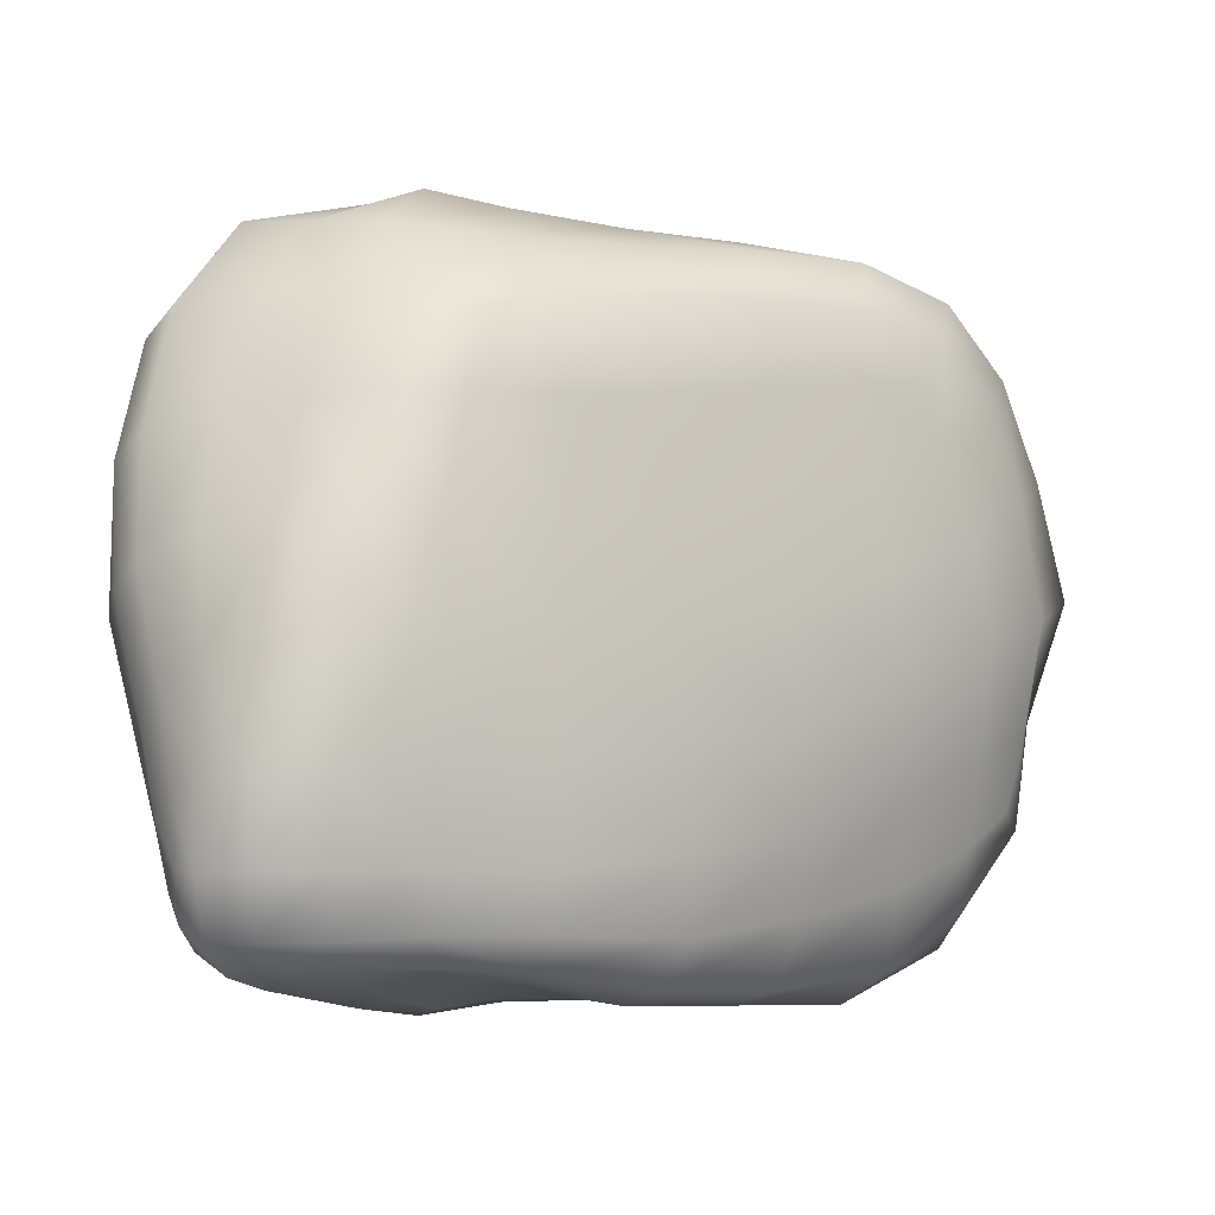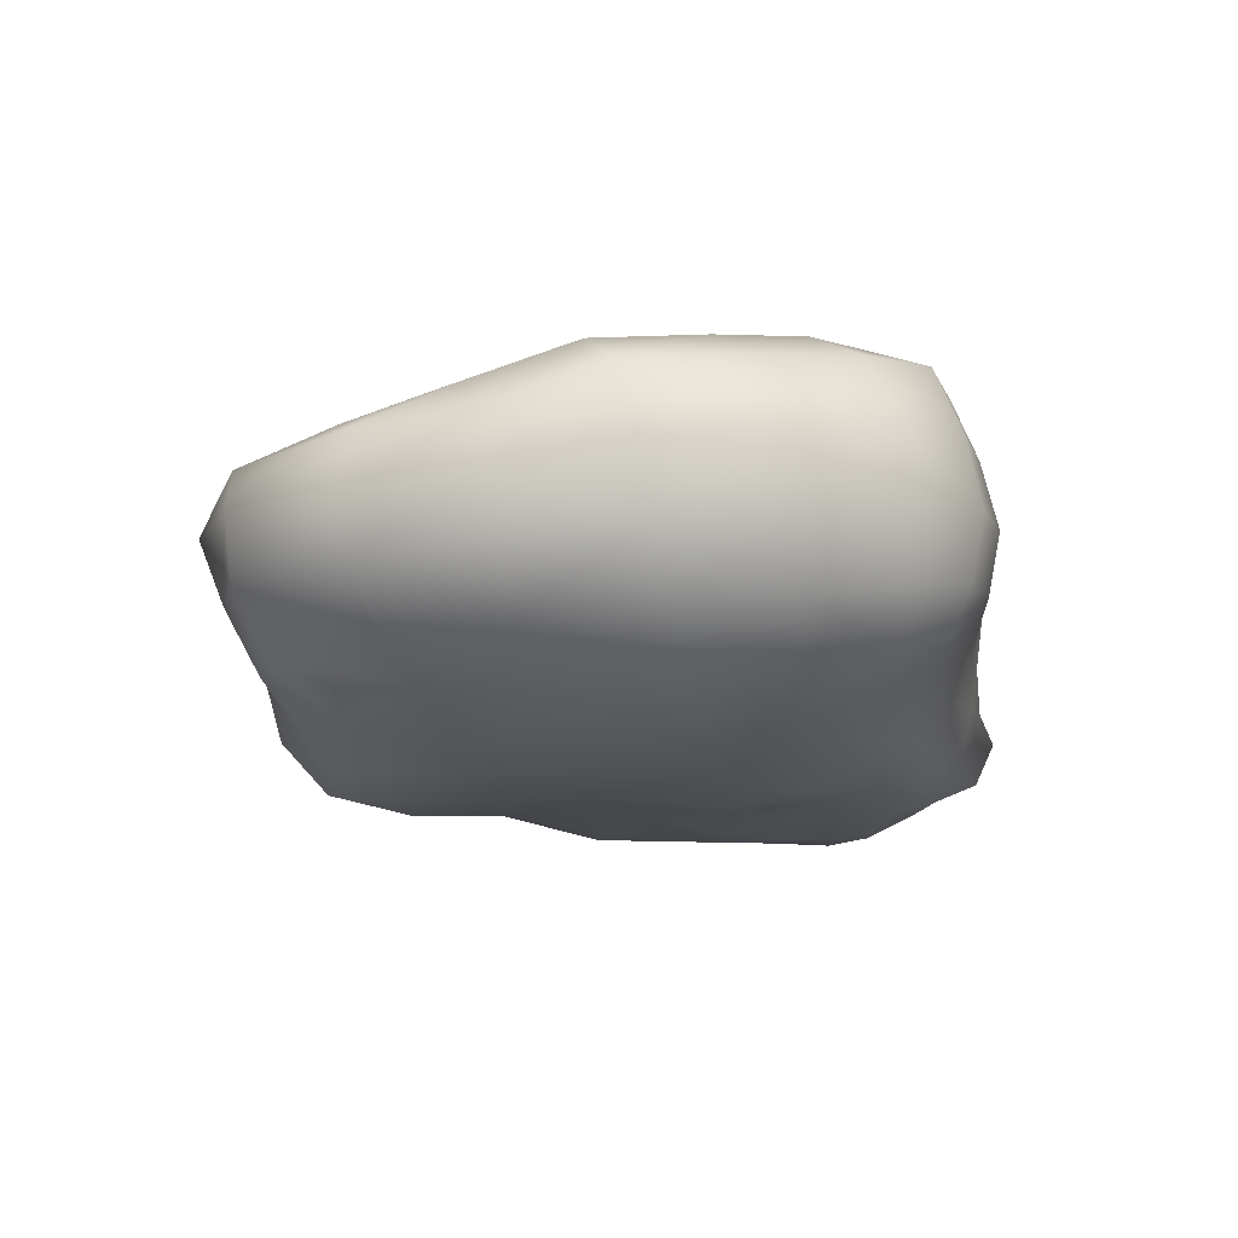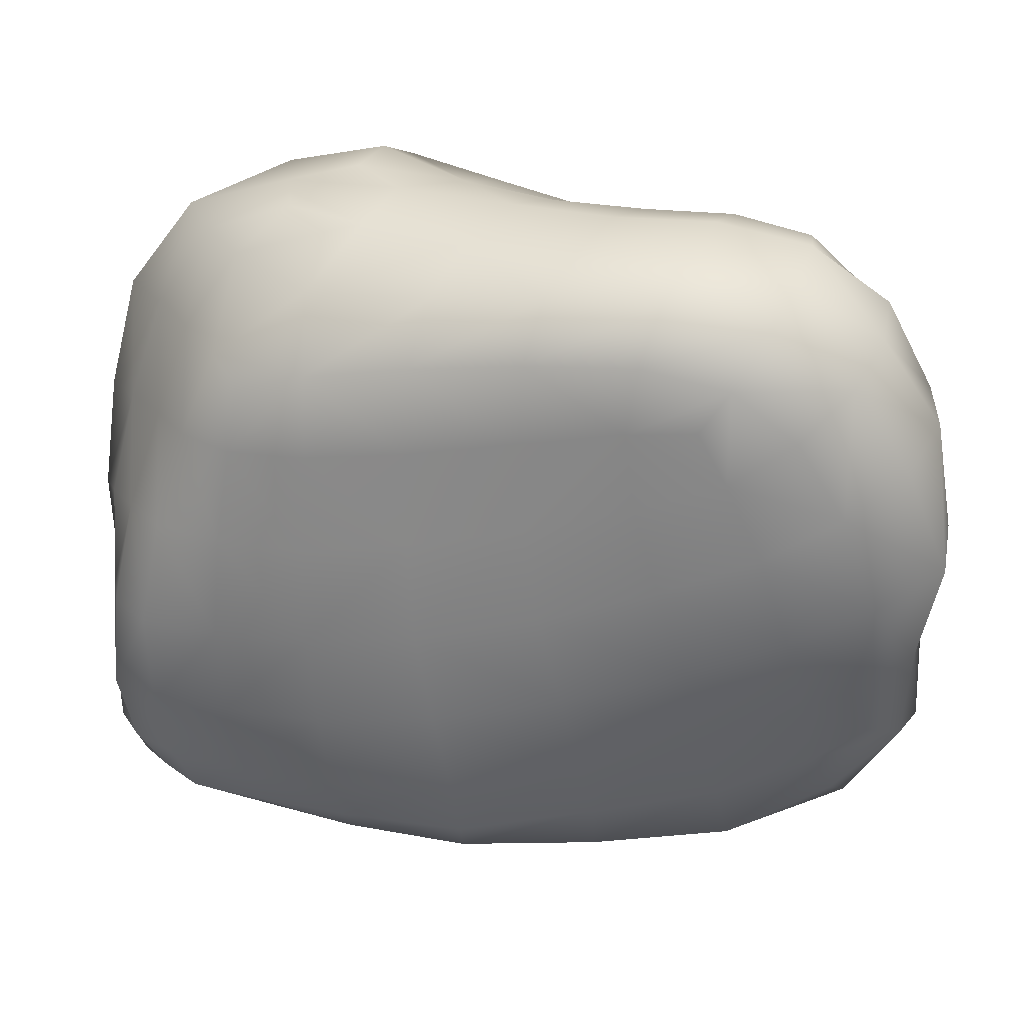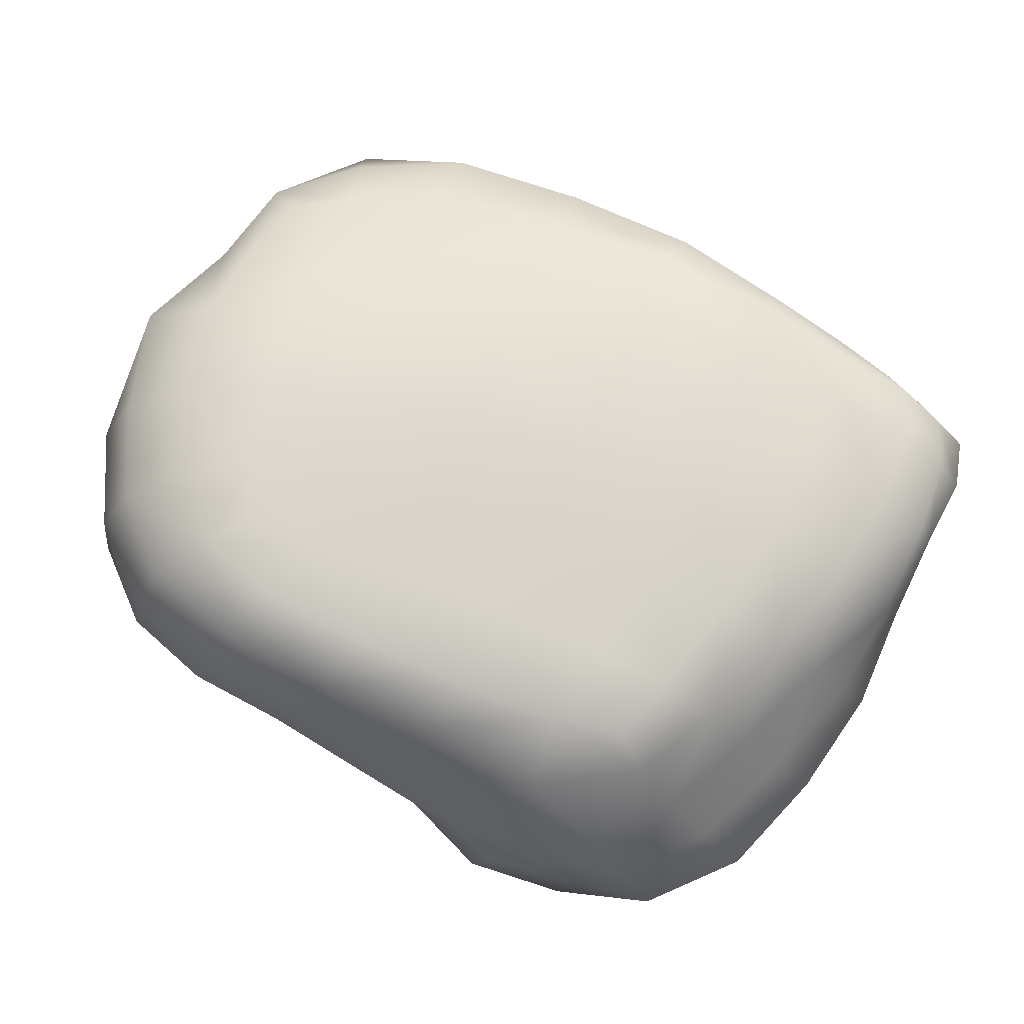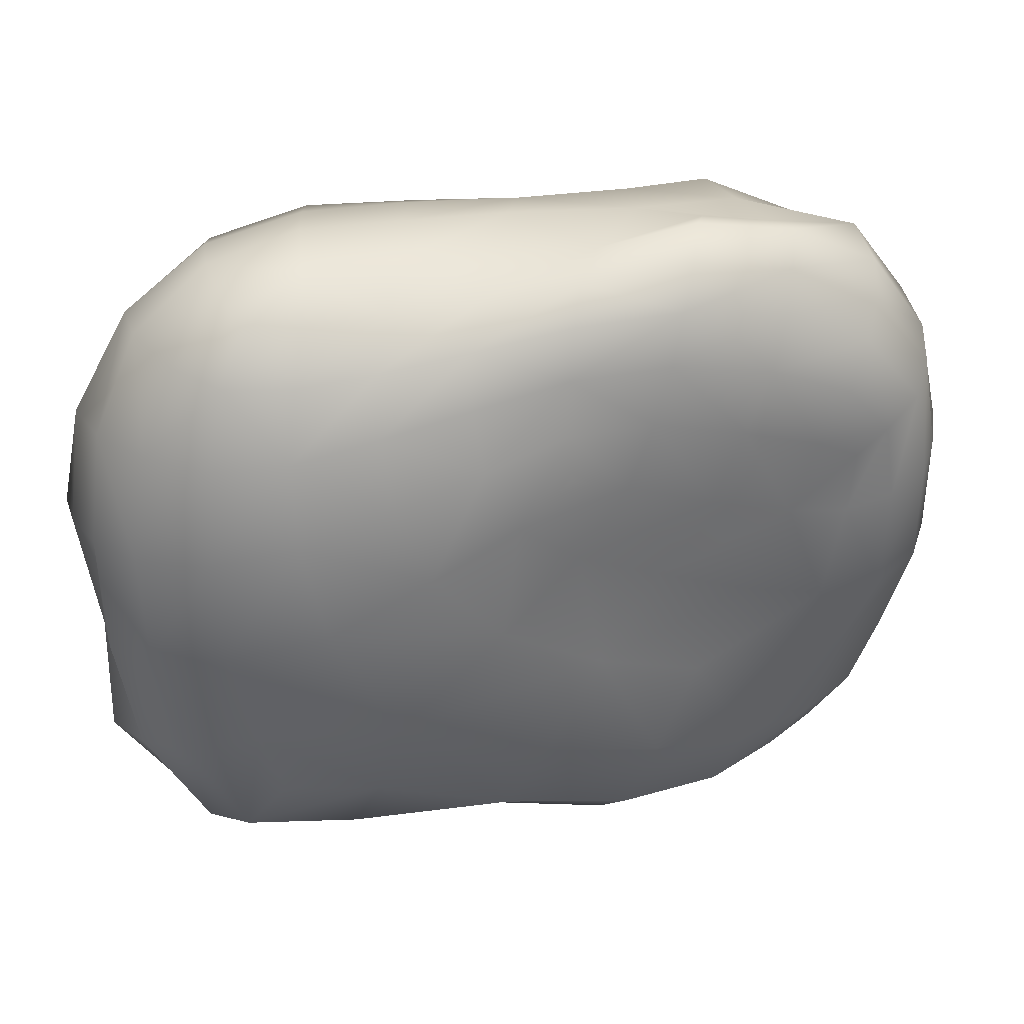
<metadata>
{"format":"obj","ext":"obj","renderer":"f3d","projection":"perspective","resolution":1024,"background":"white","views":[{"elev":-9.7,"azim":144.8,"up":"+Z"},{"elev":-11.1,"azim":-85.6,"up":"+Y"},{"elev":26.7,"azim":-170.5,"up":"+Z"},{"elev":73.1,"azim":29.5,"up":"+Y"},{"elev":33.0,"azim":-18.2,"up":"+Z"}]}
</metadata>
<code>
g default
v 0.0651 0.1604 0.7822
v -0.01302 -0.002751 0.8278
v -0.2058 0.2029 0.7905
v -0.2688 0.04058 0.8235
v -0.5476 -0.09581 0.8006
v -0.9133 0.02919 -0.739
v -0.8787 -0.1187 -0.729
v -0.8046 -0.2658 -0.6592
v -0.5542 -0.09151 -0.8229
v 0.3005 0.01212 -0.8677
v 0.4133 0.4018 0.5141
v 0.162 0.4145 0.5568
v -0.1136 0.4282 0.5891
v 0.4304 0.4309 -0.1889
v 0.6723 0.4007 -0.2048
v -0.1133 0.441 0.1699
v 0.17 0.4281 0.1029
v 0.4301 0.4325 0.06702
v 0.6498 0.3978 0.05724
v -0.3537 0.435 0.4373
v -0.1004 0.4333 0.394
v 0.1711 0.4257 0.3431
v 0.4162 0.4151 0.3087
v 0.6123 0.389 0.2986
v 0.55 -0.4884 0.1601
v 0.7219 -0.459 0.1108
v 0.6655 -0.4691 -0.1217
v 0.7792 -0.3706 -0.388
v 0.1367 -0.2138 0.809
v 0.05828 -0.3188 0.7777
v -0.09798 -0.1469 0.7939
v -0.1711 -0.2613 0.7402
v -0.3835 -0.2153 0.7137
v -0.5778 -0.2038 0.7147
v 0.9975 -0.2503 0.4788
v 0.968 -0.3433 0.4319
v 0.9118 -0.4169 0.3812
v 0.821 -0.4474 0.3198
v 0.836 -0.1464 0.7357
v 0.8366 -0.2685 0.6946
v 0.8056 -0.3544 0.6366
v 0.592 -0.1834 0.7971
v 1.071 -0.2228 0.2069
v 1.029 -0.3136 0.1675
v 1.045 -0.2807 -0.1069
v 0.97 -0.3892 0.1351
v 0.9774 -0.3705 -0.1352
v 0.9346 -0.3065 -0.3902
v 0.8621 -0.4295 0.1093
v 0.87 0.3665 -0.2079
v 0.8227 0.3404 0.05912
v 0.9323 0.2157 0.04361
v 0.751 0.3093 0.3002
v -0.6559 -0.352 0.4411
v -0.6565 -0.396 0.2352
v -0.7786 -0.2409 0.603
v -0.8379 -0.2904 0.4228
v -0.8608 -0.321 0.1846
v -0.006121 -0.4258 0.5869
v -0.01395 -0.4525 0.4559
v -0.2201 -0.4537 0.3956
v -0.1493 0.3496 0.723
v -0.379 0.4383 0.6056
v -0.4245 0.3718 0.7389
v -0.5924 0.4335 0.5606
v -0.673 0.3721 0.6869
v -0.8669 0.34 0.5444
v -0.9261 0.189 0.6128
v -1.073 0.1489 0.3877
v 0.4596 -0.4668 -0.06606
v 0.08094 -0.4543 -0.2144
v 0.3463 -0.4428 -0.307
v 0.5794 -0.414 -0.3601
v 0.823 -0.1642 -0.7774
v 0.7739 -0.08529 -0.8558
v 0.4531 -0.3584 -0.7608
v 0.1792 -0.4076 -0.731
v 0.1558 -0.2832 -0.8433
v -0.1483 -0.3903 -0.6625
v -0.1659 -0.2491 -0.7728
v -0.1491 -0.4862 0.2465
v 0.01017 -0.4685 0.1221
v 0.2307 -0.4567 0.01927
v -0.1767 -0.4612 -0.07215
v -0.8367 -0.3262 -0.08974
v -0.7695 -0.3058 -0.3658
v 0.6486 0.3305 -0.6349
v 0.3689 0.2871 -0.8252
v 0.3579 0.2174 -0.8416
v 0.1008 0.1939 -0.8832
v 0.1276 0.3102 0.6926
v 0.3303 0.1027 0.7939
v 0.01342 -0.3985 0.7103
v -0.2214 -0.3559 0.6634
v -0.2344 -0.4035 0.5377
v -0.431 -0.3135 0.6222
v -0.4474 -0.3692 0.4803
v -0.4309 -0.4215 0.3116
v -0.6208 -0.2879 0.602
v 0.936 -0.07358 -0.7845
v 0.8554 0.1716 0.2878
v 0.6619 0.2989 0.5126
v -0.4701 0.221 0.7954
v -0.5149 0.05537 0.8311
v -0.7161 0.2168 0.7473
v -0.7437 0.04563 0.7816
v -0.737 -0.1042 0.7546
v -0.9332 0.01798 0.6412
v -0.8735 -0.1321 0.6194
v -1.049 -0.02276 0.4112
v -0.3789 0.4389 0.2473
v -0.5926 0.4513 0.3326
v 0.1492 0.4463 -0.1471
v -0.1537 0.4375 -0.06859
v -0.4406 0.4405 0.03317
v -0.6797 0.436 0.1372
v 0.4138 0.4107 -0.4286
v 0.1125 0.4271 -0.3844
v -0.2072 0.4184 -0.3053
v -0.5079 0.4214 -0.2006
v -0.7514 0.4026 -0.09875
v -0.5558 0.3393 -0.4272
v -0.7971 0.3101 -0.3311
v -0.8296 0.2314 -0.5245
v -0.5901 0.2607 -0.6281
v -0.6189 0.1925 -0.7971
v -0.2527 0.3673 -0.5231
v -0.2759 0.2957 -0.7027
v -0.2767 0.231 -0.8448
v -0.2412 0.1249 -0.877
v 0.07561 0.4026 -0.5892
v 0.0583 0.3622 -0.7526
v 0.06719 0.2858 -0.8524
v 0.3907 0.3916 -0.6229
v 0.3759 0.3411 -0.7544
v 0.6673 0.3678 -0.4464
v 0.9989 -0.1227 0.5221
v 0.7543 -0.01991 0.7161
v 0.5524 -0.06112 0.8082
v 0.6621 -0.2636 -0.7655
v 0.6136 -0.1743 -0.8579
v 0.4126 -0.2455 -0.8546
v -0.4709 -0.3276 -0.5816
v -1.089 -0.05041 0.1322
v -1 -0.2073 -0.1363
v 0.1932 -0.1226 -0.8704
v 0.3968 -0.122 -0.9009
v 0.5682 -0.07042 -0.8894
v 0.4316 0.101 -0.8369
v 0.5134 0.02593 -0.8768
v 0.8334 0.07854 -0.8351
v 0.9005 -0.003322 -0.8352
v 0.9184 0.1539 -0.7755
v 0.9954 0.08094 -0.778
v 1.006 -0.003351 -0.738
v 0.9715 0.2145 -0.6466
v 1.039 0.1233 -0.647
v 1.035 0.03401 -0.6357
v 0.8693 0.3371 -0.4578
v 0.3394 -0.4937 0.2295
v 0.2358 -0.4563 0.6006
v 0.1938 -0.4642 0.4569
v 0.1329 -0.4667 0.2967
v 0.6151 -0.4864 0.3385
v 0.4779 -0.489 0.5633
v 0.4141 -0.4987 0.4118
v 0.7556 -0.4283 0.5646
v 0.6891 -0.4857 0.4691
v 0.6051 -0.281 0.8175
v 0.5757 -0.3556 0.7546
v 0.5344 -0.4284 0.6757
v 0.3587 -0.2778 0.8687
v 0.3099 -0.3814 0.8211
v 0.2753 -0.4253 0.722
v 0.8446 0.2914 -0.6452
v 0.8087 0.2406 -0.7738
v 0.6264 0.2936 -0.7603
v 0.7375 0.1638 -0.8244
v 0.5892 0.2409 -0.8174
v 0.7172 0.002761 -0.868
v 0.6412 0.09354 -0.8546
v 0.5319 0.1711 -0.8225
v 0.8871 0.006072 0.5191
v 0.6444 0.1201 0.7077
v 1.084 -0.179 -0.06962
v 1.051 -0.1197 -0.317
v 1.039 -0.06226 -0.5163
v 1.01 -0.2135 -0.3573
v 0.9936 -0.1357 -0.5573
v 0.969 0.03202 0.2709
v 1.067 -0.1029 0.2457
v 0.7737 0.154 0.5214
v 1.062 -0.008638 -0.2734
v 1.091 -0.05621 -0.02659
v 1.003 0.2515 -0.4578
v 1.042 0.1347 -0.4639
v 1.046 0.02838 -0.4834
v 0.9815 0.252 -0.2146
v 1.031 0.116 -0.2358
v 1.025 0.07842 0.01371
v -0.6016 -0.4245 -0.009177
v -0.3507 -0.4507 0.1192
v -0.9632 -0.1704 0.4156
v -1.012 -0.2029 0.1564
v -0.7487 0.4193 0.4353
v -0.8663 0.3921 0.2376
v -1.006 0.3018 0.3263
v -0.9474 0.3645 -0.01394
v -1.112 0.2733 0.0621
v -1.117 0.1063 0.1026
v -0.9685 0.2734 -0.2626
v -1.061 0.1896 -0.2185
v -1.075 0.06521 -0.189
v -1.082 -0.07133 -0.1671
v -1.043 0.1618 -0.4667
v -1.085 0.02923 -0.4829
v -1.031 -0.09737 -0.461
v -0.9396 -0.2168 -0.4208
v -0.3283 -0.1074 0.7974
v 0.7238 -0.3386 -0.6096
v 0.508 -0.4088 -0.5859
v 0.2438 -0.4508 -0.5378
v -0.06427 -0.4614 -0.4567
v 0.8442 -0.439 -0.1445
v -0.5171 -0.2406 -0.7466
v 0.9991 -0.06556 -0.6749
v -0.8785 0.1511 -0.6568
v -0.6037 0.04686 -0.8689
v 0.1748 0.0942 -0.8633
v 0.4013 -0.02889 -0.8887
v 0.5818 0.3904 0.4661
v 0.341 0.1559 -0.8328
v 0.4065 -0.1949 0.8419
v -0.7138 -0.203 0.7134
v 1.022 -0.02367 -0.6252
v -0.5215 0.4467 0.4574
v -0.7064 -0.2909 -0.5489
v 0.7373 -0.4586 0.2674
v -0.9624 0.2159 -0.4332
v 0.5187 0.06 0.8124
v 0.2817 -0.07762 0.8288
v -0.4405 -0.4386 -0.3141
v 0.9569 -0.1123 -0.7177
v -0.0109 -0.4672 0.3422
v 0.9026 -0.2242 -0.6274
v -0.1291 -0.04877 -0.8599
v 0.4382 0.2629 0.673
g FoodMediumLLowerLeg
f 1 91 62 3
f 1 92 247 91
f 1 2 241 92
f 1 3 4 2
f 2 4 219 31
f 2 31 29 241
f 3 103 104 4
f 3 62 64 103
f 4 104 5 219
f 5 107 234 34
f 5 104 106 107
f 5 34 33 219
f 6 228 9 7
f 6 227 126 228
f 6 216 215 227
f 6 7 217 216
f 7 9 225 8
f 7 8 218 217
f 8 237 86 218
f 8 225 143 237
f 9 246 80 225
f 9 228 130 246
f 10 230 147 146
f 10 149 150 230
f 10 229 232 149
f 10 146 246 229
f 11 23 22 12
f 11 231 24 23
f 11 247 102 231
f 11 12 91 247
f 12 13 62 91
f 12 22 21 13
f 13 63 64 62
f 13 21 20 63
f 14 113 17 18
f 14 117 118 113
f 14 15 136 117
f 14 18 19 15
f 15 19 51 50
f 15 50 159 136
f 16 111 20 21
f 16 114 115 111
f 16 17 113 114
f 16 21 22 17
f 17 22 23 18
f 18 23 24 19
f 19 24 53 51
f 20 236 65 63
f 20 111 112 236
f 24 231 102 53
f 25 160 83 70
f 25 164 166 160
f 25 26 238 164
f 25 70 27 26
f 26 27 224 49
f 26 49 38 238
f 27 73 28 224
f 27 70 72 73
f 28 220 245 48
f 28 73 221 220
f 28 48 47 224
f 29 30 173 172
f 29 31 32 30
f 29 172 233 241
f 30 93 174 173
f 30 32 94 93
f 31 219 33 32
f 32 33 96 94
f 33 34 99 96
f 34 234 56 99
f 35 40 41 36
f 35 137 39 40
f 35 43 191 137
f 35 36 44 43
f 36 41 167 37
f 36 37 46 44
f 37 167 168 38
f 37 38 49 46
f 38 168 164 238
f 39 138 139 42
f 39 137 183 138
f 39 42 169 40
f 40 169 170 41
f 41 170 171 167
f 42 233 172 169
f 42 139 241 233
f 43 44 45 185
f 43 185 194 191
f 44 46 47 45
f 45 47 48 188
f 45 188 186 185
f 46 49 224 47
f 48 245 189 188
f 50 51 52 198
f 50 198 195 159
f 51 53 101 52
f 52 101 190 200
f 52 200 199 198
f 53 102 192 101
f 54 99 56 57
f 54 97 96 99
f 54 55 98 97
f 54 57 58 55
f 55 58 85 201
f 55 201 202 98
f 56 109 203 57
f 56 234 107 109
f 57 203 204 58
f 58 204 145 85
f 59 60 162 161
f 59 95 61 60
f 59 93 94 95
f 59 161 174 93
f 60 244 163 162
f 60 61 81 244
f 61 98 202 81
f 61 95 97 98
f 63 65 66 64
f 64 66 105 103
f 65 205 67 66
f 65 236 112 205
f 66 67 68 105
f 67 207 69 68
f 67 205 206 207
f 68 108 106 105
f 68 69 110 108
f 69 210 144 110
f 69 207 209 210
f 70 83 71 72
f 71 223 222 72
f 71 84 242 223
f 71 83 82 84
f 72 222 221 73
f 74 140 141 75
f 74 245 220 140
f 74 100 243 245
f 74 75 152 100
f 75 180 151 152
f 75 141 148 180
f 76 77 78 142
f 76 221 222 77
f 76 140 220 221
f 76 142 141 140
f 77 79 80 78
f 77 222 223 79
f 78 80 246 146
f 78 146 147 142
f 79 143 225 80
f 79 223 242 143
f 81 202 84 82
f 81 82 163 244
f 82 83 160 163
f 84 202 201 242
f 85 145 218 86
f 85 86 242 201
f 86 237 143 242
f 87 175 176 177
f 87 136 159 175
f 87 134 117 136
f 87 177 135 134
f 88 89 90 133
f 88 179 182 89
f 88 135 177 179
f 88 133 132 135
f 89 232 229 90
f 89 182 149 232
f 90 229 246 130
f 90 130 129 133
f 92 240 184 247
f 92 241 139 240
f 94 96 97 95
f 100 155 226 243
f 100 152 154 155
f 101 192 183 190
f 102 247 184 192
f 103 105 106 104
f 106 108 109 107
f 108 110 203 109
f 110 144 204 203
f 111 115 116 112
f 112 116 206 205
f 113 118 119 114
f 114 119 120 115
f 115 120 121 116
f 116 121 208 206
f 117 134 131 118
f 118 131 127 119
f 119 127 122 120
f 120 122 123 121
f 121 123 211 208
f 122 125 124 123
f 122 127 128 125
f 123 124 239 211
f 124 125 126 227
f 124 227 215 239
f 125 128 129 126
f 126 129 130 228
f 127 131 132 128
f 128 132 133 129
f 131 134 135 132
f 137 191 190 183
f 138 184 240 139
f 138 183 192 184
f 141 142 147 148
f 144 210 213 214
f 144 214 145 204
f 145 214 217 218
f 147 230 150 148
f 148 150 181 180
f 149 182 181 150
f 151 178 176 153
f 151 180 181 178
f 151 153 154 152
f 153 156 157 154
f 153 176 175 156
f 154 157 158 155
f 155 158 235 226
f 156 195 196 157
f 156 175 159 195
f 157 196 197 158
f 158 197 187 235
f 160 166 162 163
f 161 165 171 174
f 161 162 166 165
f 164 168 165 166
f 165 168 167 171
f 169 172 173 170
f 170 173 174 171
f 176 178 179 177
f 178 181 182 179
f 185 186 193 194
f 186 188 189 187
f 186 187 197 193
f 187 189 226 235
f 189 245 243 226
f 190 191 194 200
f 193 199 200 194
f 193 197 196 199
f 195 198 199 196
f 206 208 209 207
f 208 211 212 209
f 209 212 213 210
f 211 239 215 212
f 212 215 216 213
f 213 216 217 214

</code>
